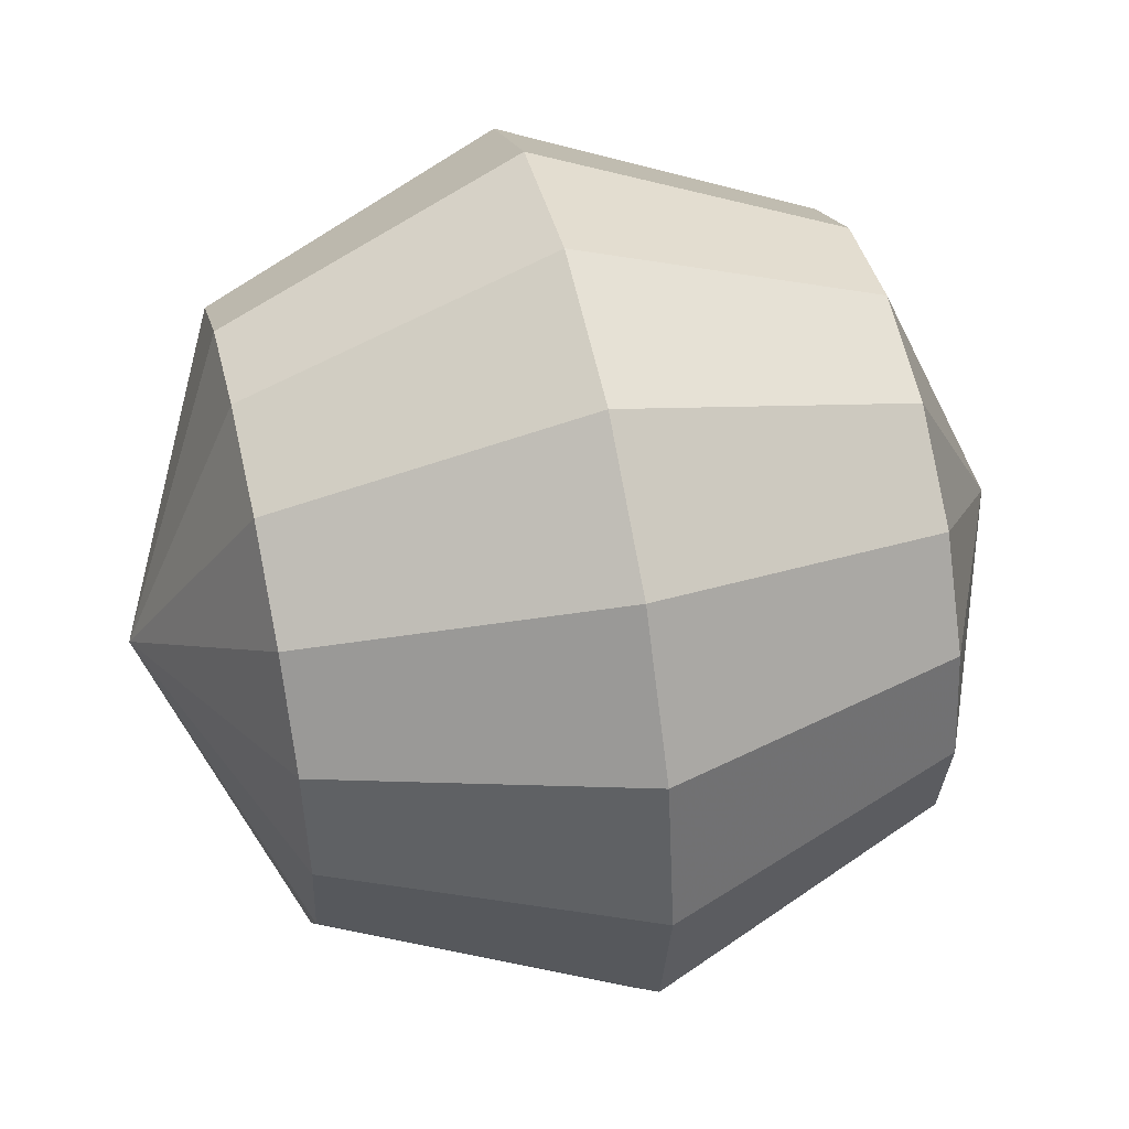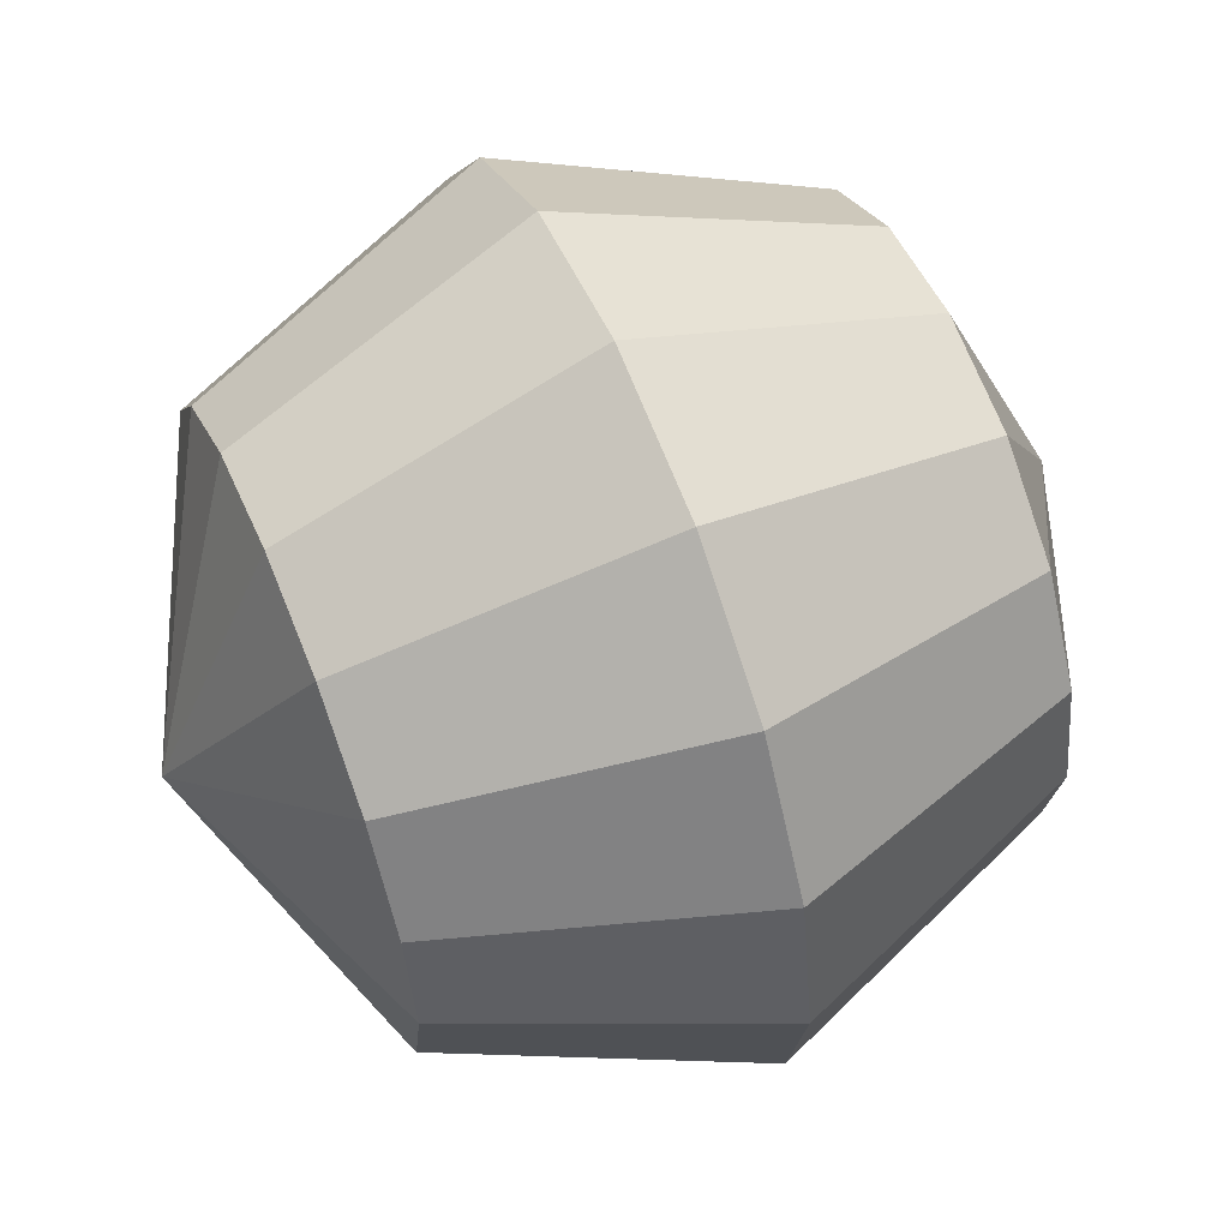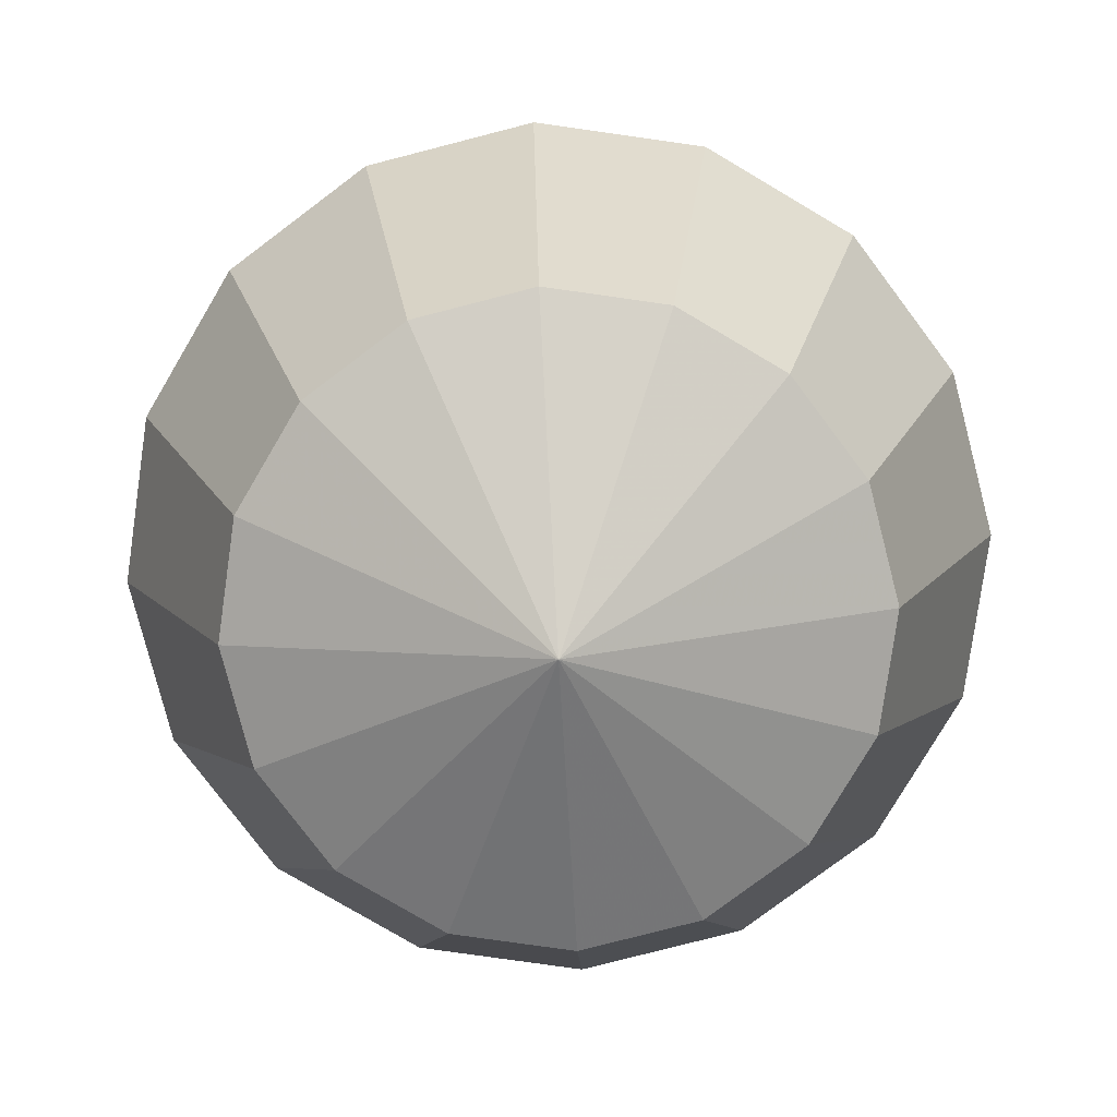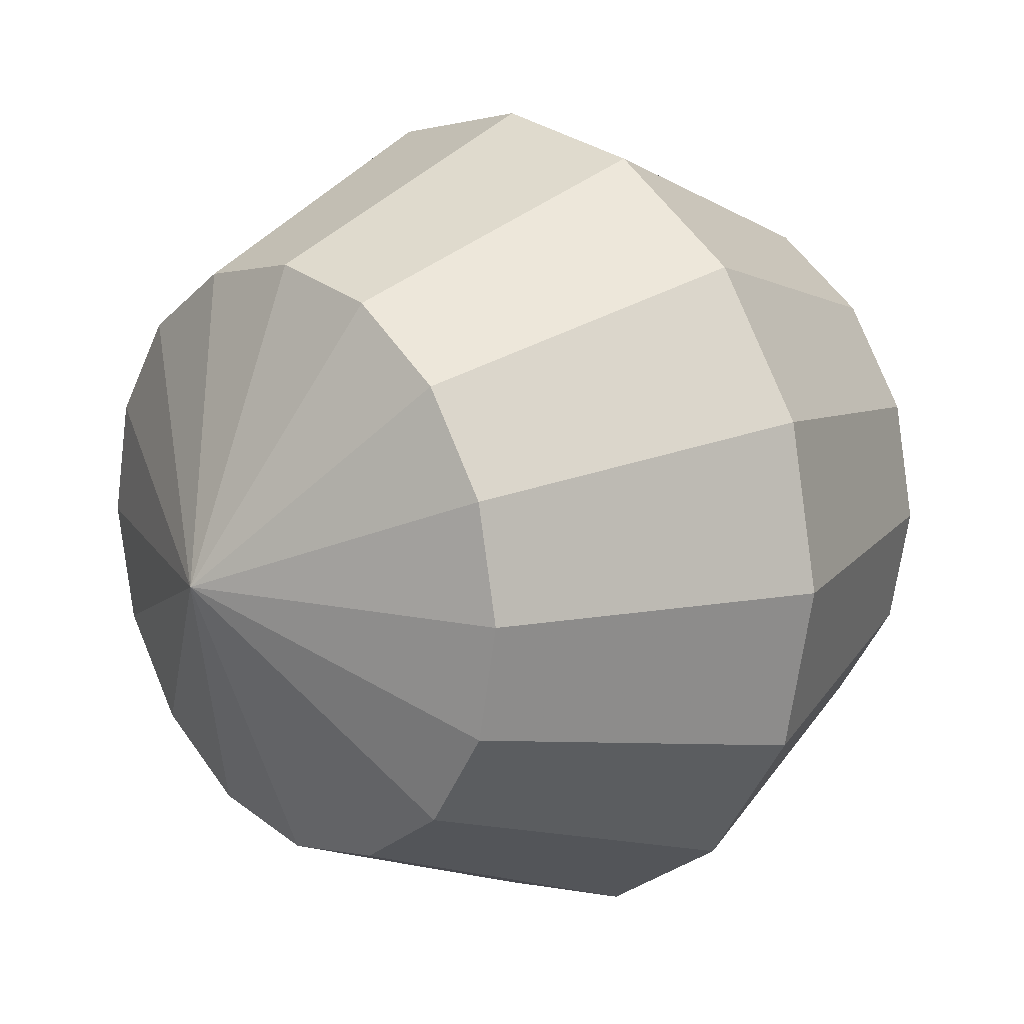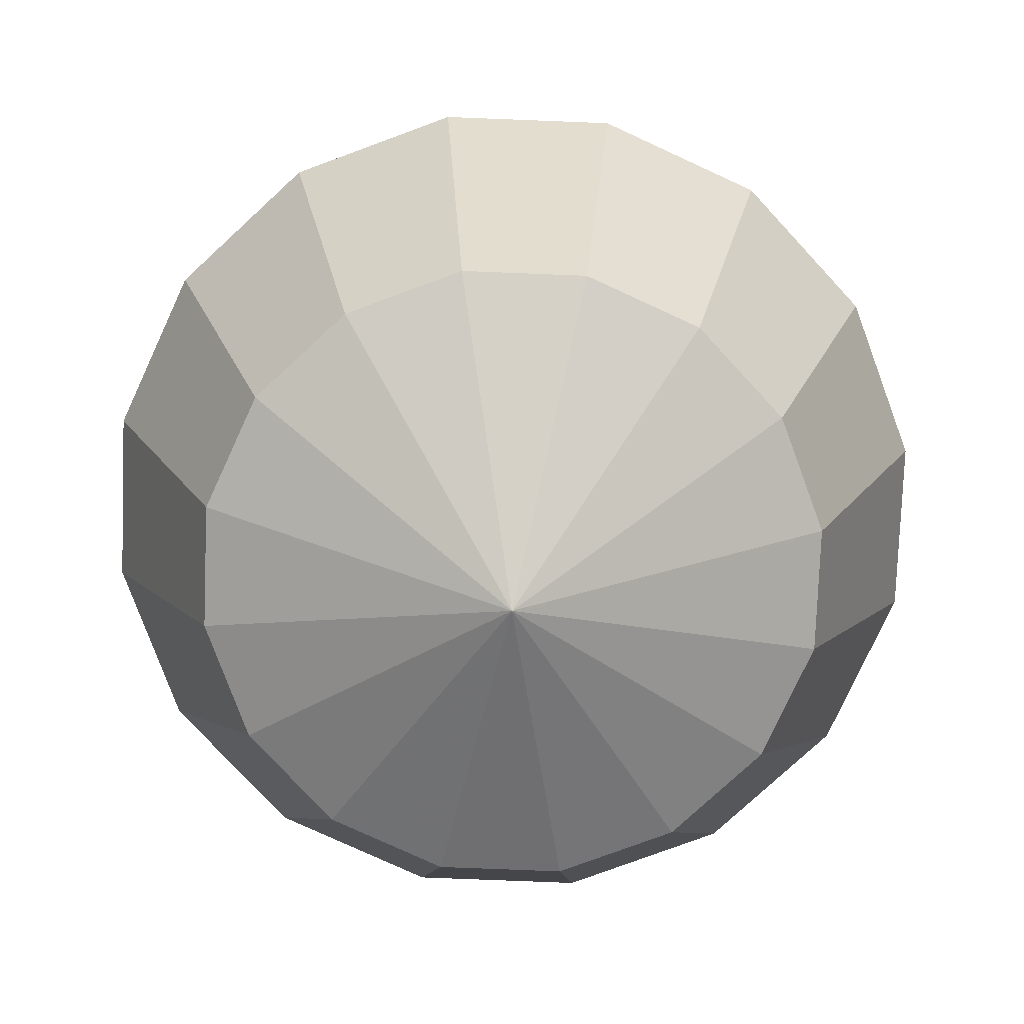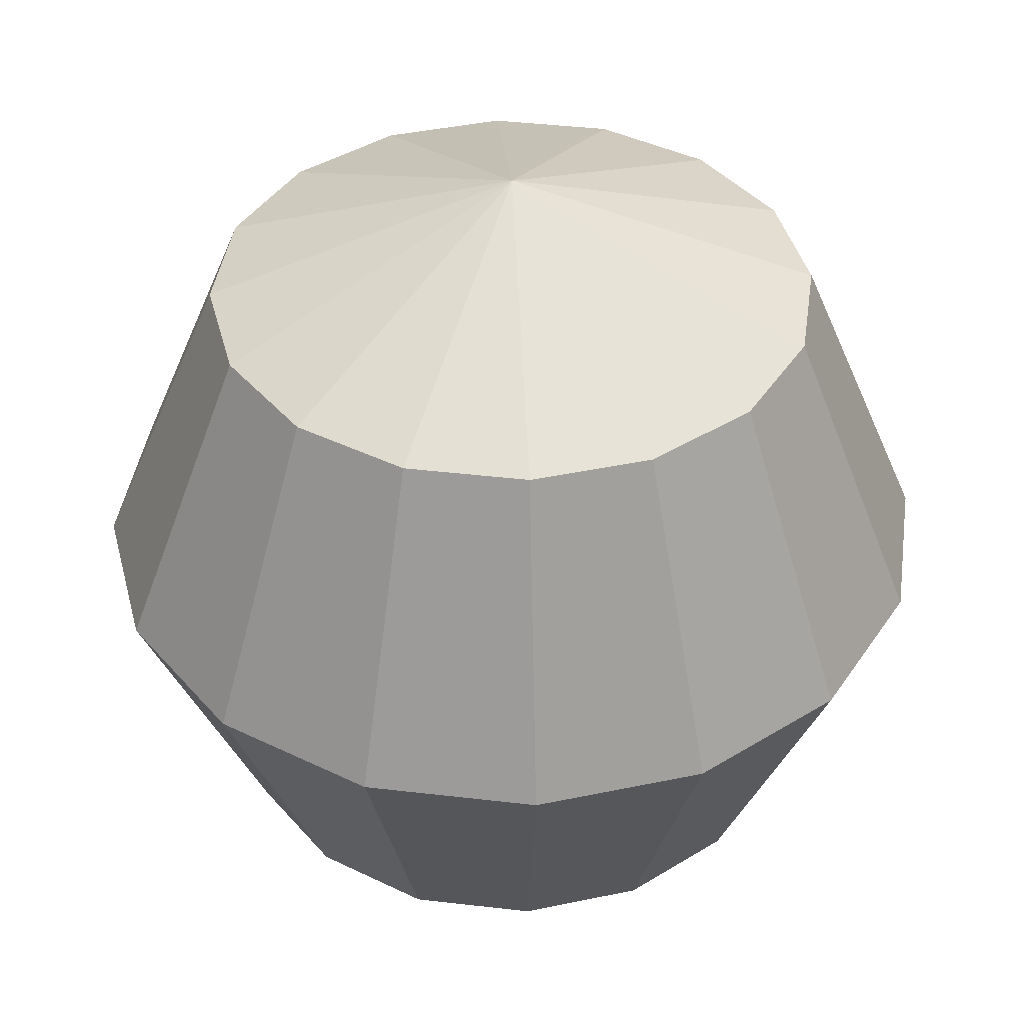
<metadata>
{"format":"obj","ext":"obj","renderer":"f3d","projection":"perspective","resolution":1024,"background":"white","views":[{"elev":50.2,"azim":77.0,"up":"+Y"},{"elev":59.9,"azim":67.5,"up":"+Y"},{"elev":-78.5,"azim":160.7,"up":"+Z"},{"elev":14.5,"azim":-133.0,"up":"+Y"},{"elev":-77.7,"azim":99.0,"up":"+Z"},{"elev":41.1,"azim":41.9,"up":"+Z"}]}
</metadata>
<code>
v 0.2706 -0.6533 0.7071
v -0.6533 -0.2706 0.7071
v -0.6533 -0.2706 -0.7071
v -0.9239 -0.3827 6.123e-17
v -0.3827 -0.9239 -1.837e-16
v -0.2706 -0.6533 -0.7071
v -0.7071 -0.7071 6.123e-17
v -0.2706 -0.6533 0.7071
v -0.5 -0.5 -0.7071
v -1.299e-16 -0.7071 0.7071
v -0.5 -0.5 0.7071
v 0.2706 -0.6533 -0.7071
v 0.3827 -0.9239 -1.837e-16
v -4.33e-17 -0.7071 -0.7071
v -1.837e-16 -1 6.123e-17
v 0.9239 -0.3827 -1.837e-16
v 0.6533 -0.2706 -0.7071
v 0.7071 -0.7071 -1.837e-16
v 0.6533 -0.2706 0.7071
v 0.7071 0 -0.7071
v 0.5 -0.5 -0.7071
v 0.5 -0.5 0.7071
v 0.6533 0.2706 0.7071
v 0.7071 0 0.7071
v 1 0 6.123e-17
v 0.6533 0.2706 -0.7071
v 0.9239 0.3827 6.123e-17
v 0.3827 0.9239 6.123e-17
v 0.2706 0.6533 -0.7071
v 0.7071 0.7071 -1.837e-16
v 0.2706 0.6533 0.7071
v 1.299e-16 0.7071 -0.7071
v 0.5 0.5 -0.7071
v 0.5 0.5 0.7071
v -0.7071 -0 -0.7071
v -0.7071 8.66e-17 0.7071
v -1 1.225e-16 6.123e-17
v 1.299e-16 0.7071 0.7071
v 0 0 1
v 6.123e-17 1 6.123e-17
v -0.5 0.5 0.7071
v -0.2706 0.6533 0.7071
v -0.6533 0.2706 0.7071
v -0.5 0.5 -0.7071
v -0.7071 0.7071 -1.837e-16
v -0.2706 0.6533 -0.7071
v -0.6533 0.2706 -0.7071
v 1.225e-16 0 -1
v -0.3827 0.9239 6.123e-17
v -0.9239 0.3827 6.123e-17
f 8 39 11
f 10 39 8
f 20 48 26
f 9 48 6
f 6 48 14
f 22 39 1
f 1 39 10
f 19 39 22
f 24 39 19
f 11 39 2
f 2 39 36
f 3 48 9
f 35 48 3
f 21 48 17
f 17 48 20
f 29 48 32
f 32 48 46
f 12 48 21
f 14 48 12
f 31 39 34
f 38 39 31
f 23 39 24
f 34 39 23
f 26 48 33
f 33 48 29
f 47 48 35
f 39 43 36
f 41 43 39
f 38 42 39
f 39 42 41
f 46 48 44
f 44 48 47
f 10 13 1
f 10 15 13
f 18 22 13
f 13 22 1
f 4 7 2
f 7 11 2
f 36 37 2
f 2 37 4
f 3 7 4
f 3 9 7
f 4 37 3
f 3 37 35
f 26 27 20
f 20 27 25
f 32 46 40
f 46 49 40
f 6 14 5
f 14 15 5
f 7 9 5
f 5 9 6
f 5 15 10
f 5 10 8
f 5 11 7
f 8 11 5
f 12 18 13
f 12 21 18
f 13 15 12
f 12 15 14
f 20 25 16
f 17 20 16
f 18 21 16
f 16 21 17
f 16 25 24
f 16 24 19
f 16 22 18
f 19 22 16
f 25 27 23
f 24 25 23
f 30 34 23
f 27 30 23
f 26 33 27
f 27 33 30
f 32 40 28
f 29 32 28
f 30 33 28
f 28 33 29
f 28 40 38
f 28 38 31
f 28 34 30
f 31 34 28
f 37 47 35
f 37 50 47
f 36 43 37
f 43 50 37
f 40 49 42
f 40 42 38
f 42 49 45
f 42 45 41
f 45 50 43
f 41 45 43
f 44 49 46
f 45 49 44
f 47 50 44
f 44 50 45

</code>
